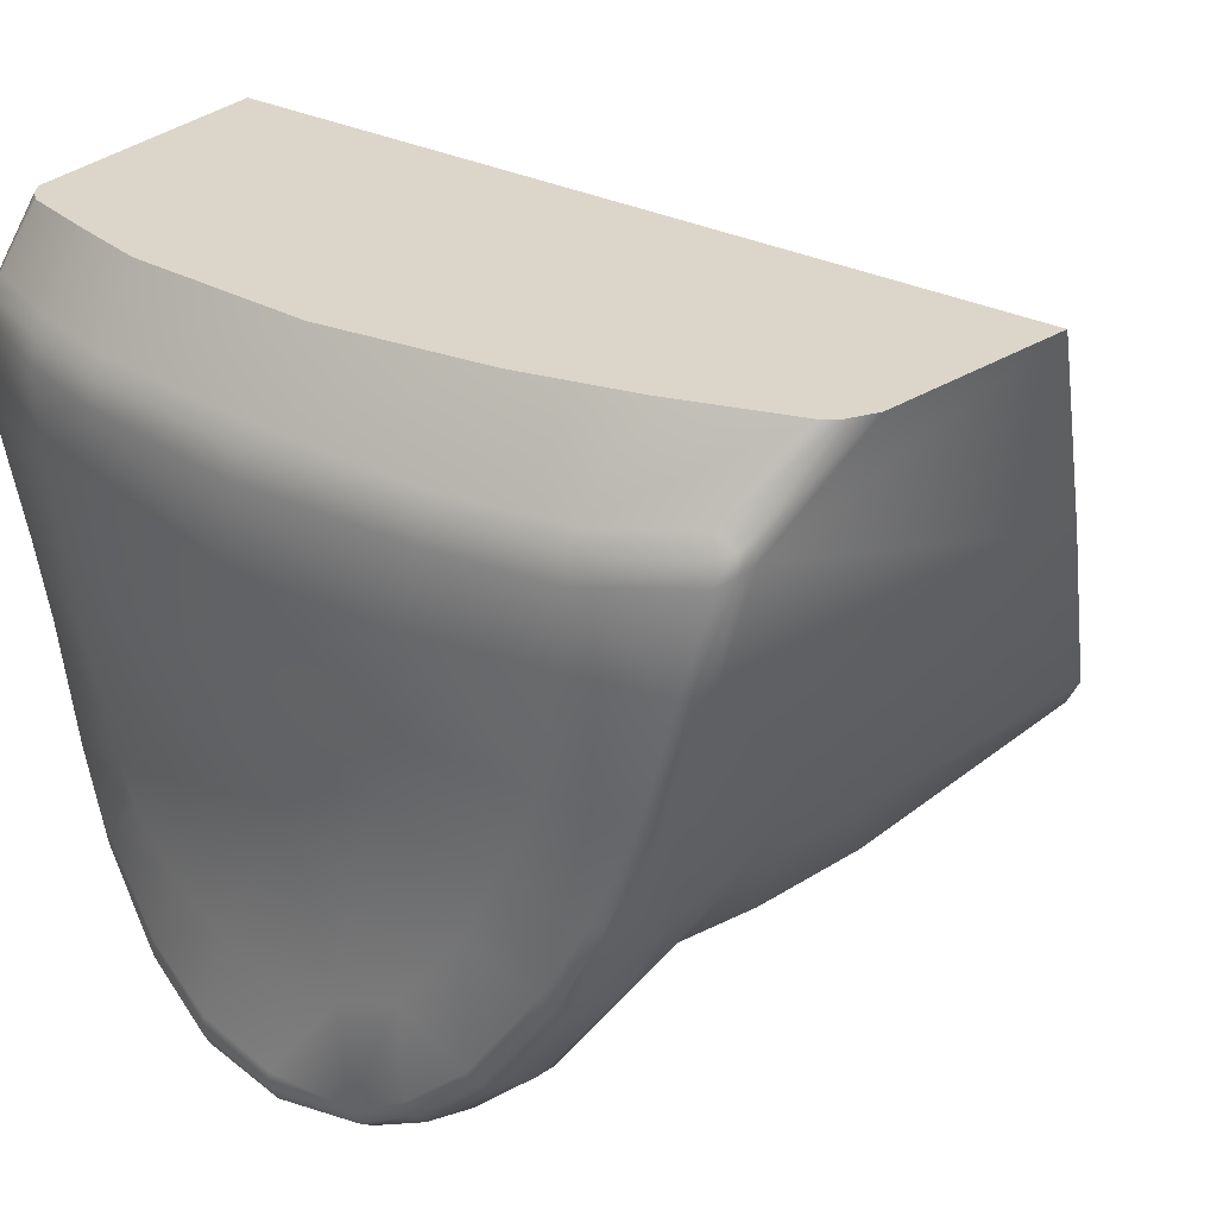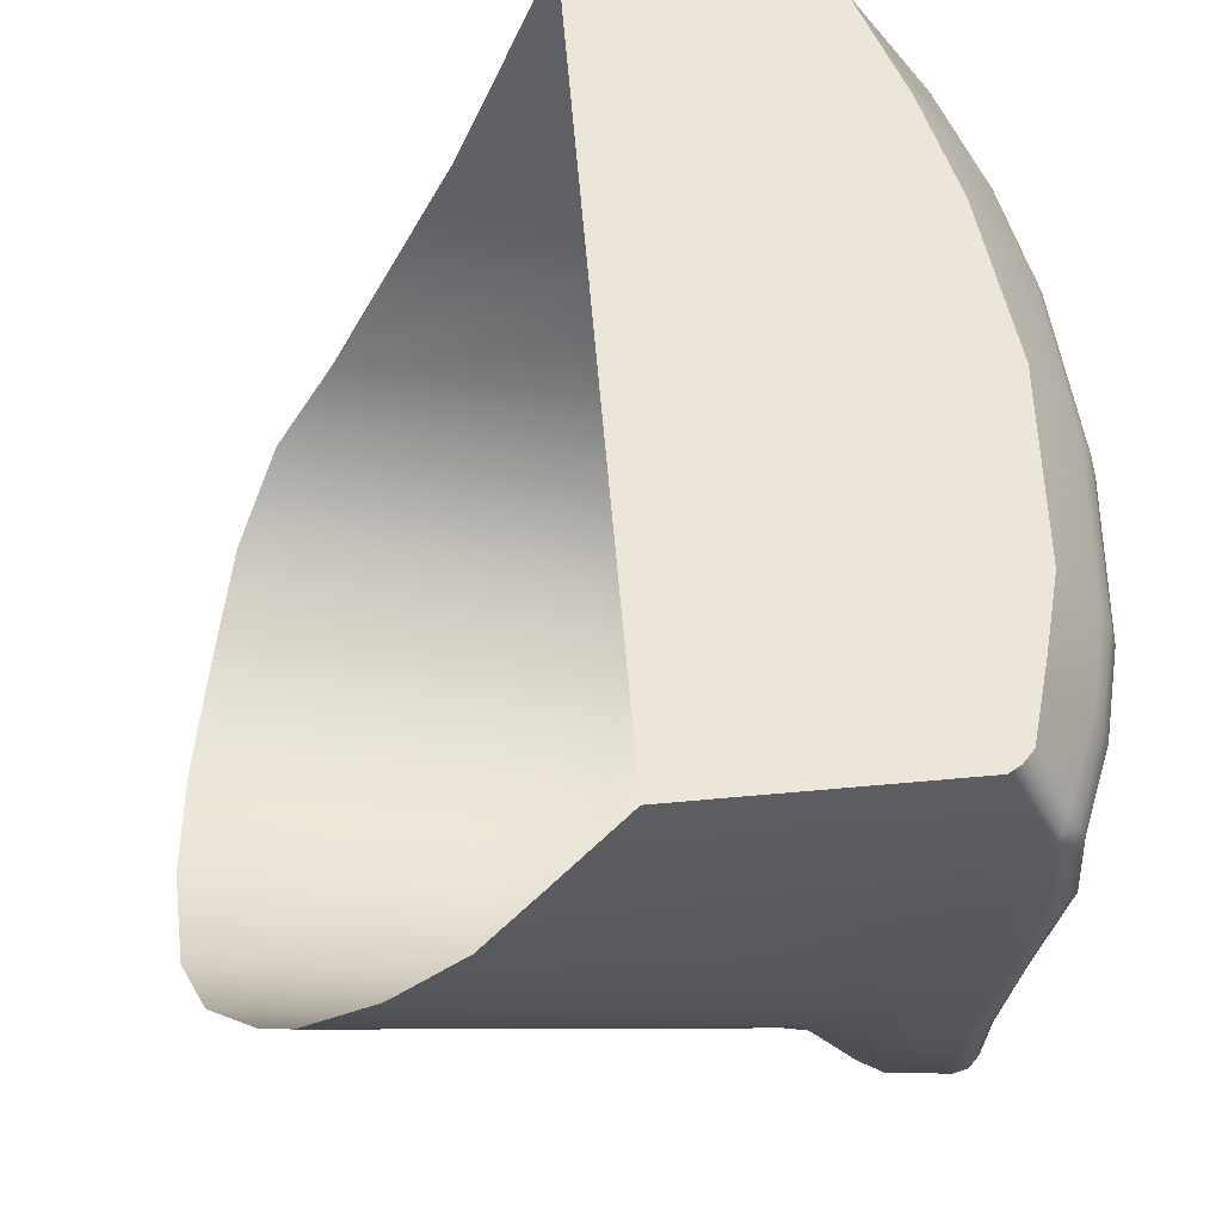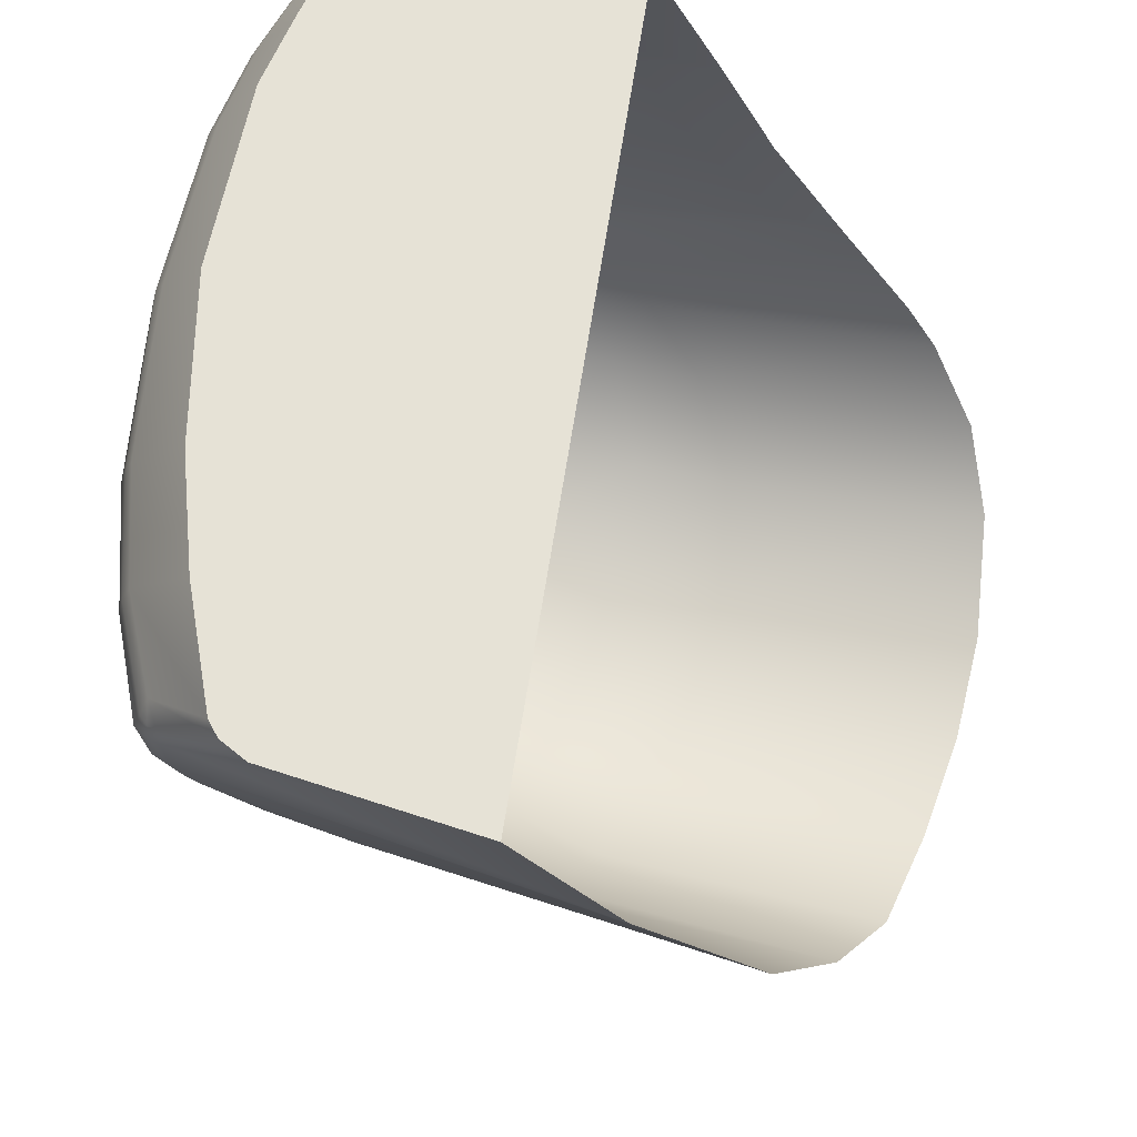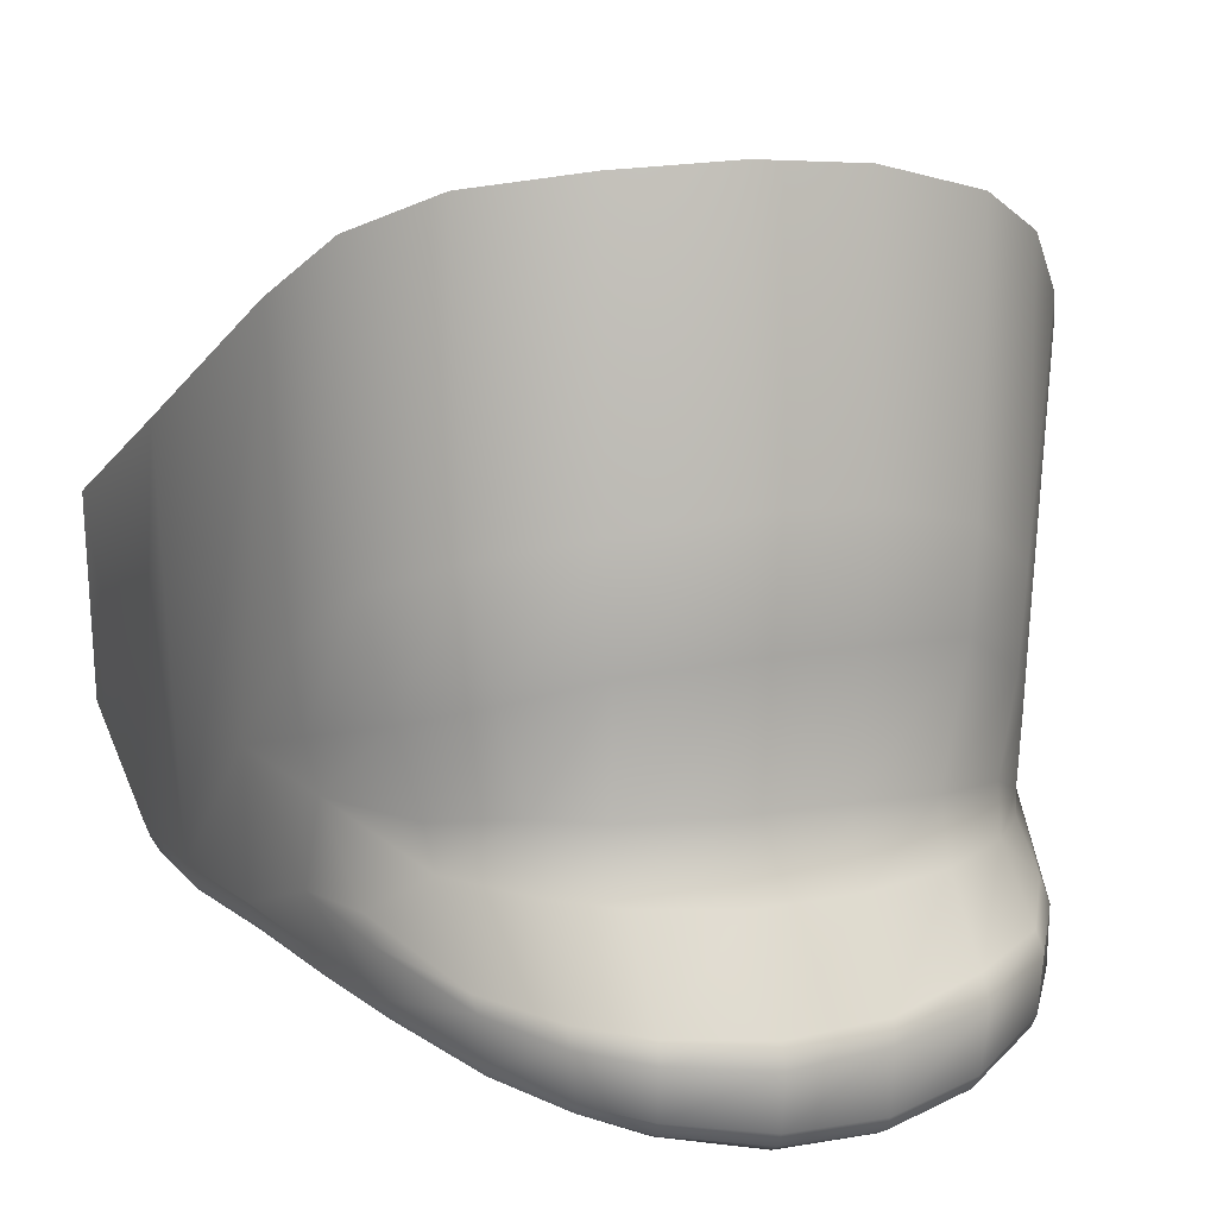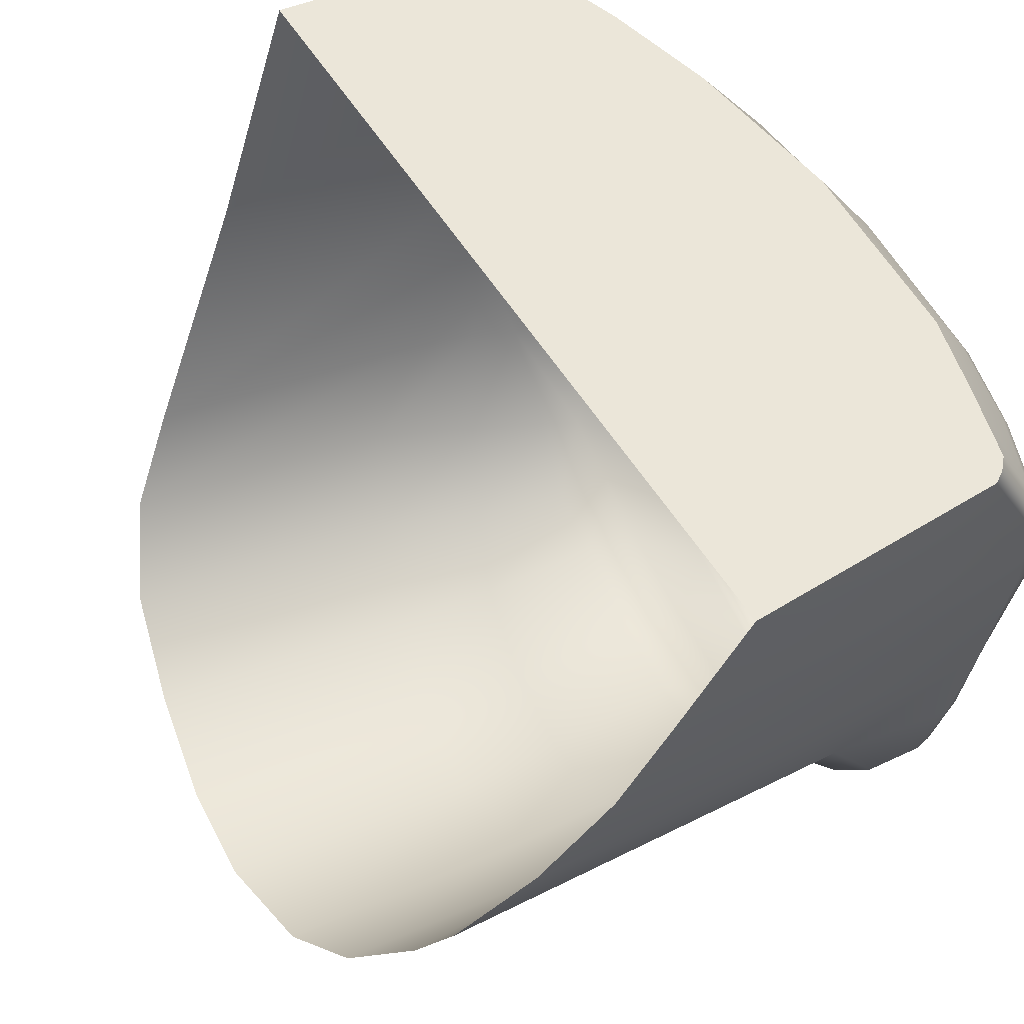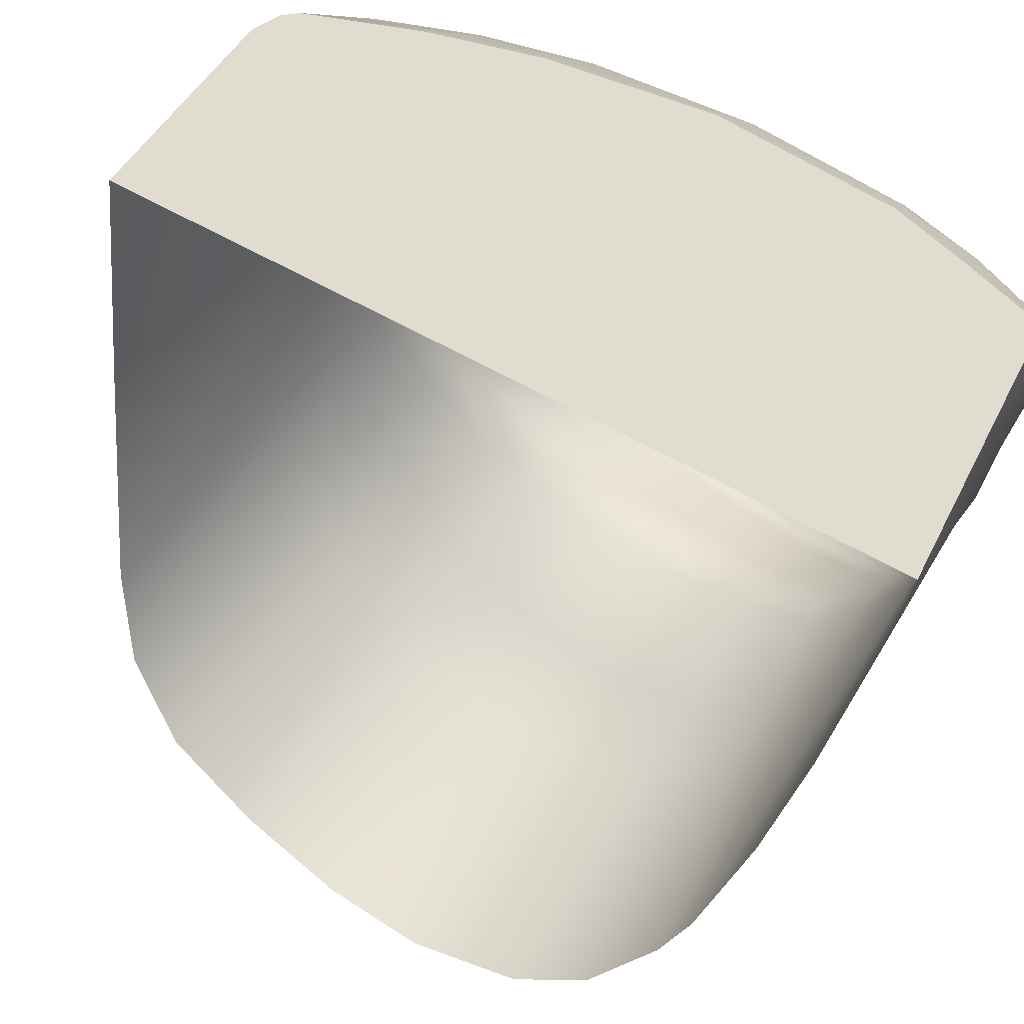
<metadata>
{"format":"obj","ext":"obj","renderer":"f3d","projection":"perspective","resolution":1024,"background":"white","views":[{"elev":29.7,"azim":-135.6,"up":"+Y"},{"elev":56.7,"azim":93.0,"up":"+Y"},{"elev":63.8,"azim":-73.7,"up":"+Y"},{"elev":10.3,"azim":-15.6,"up":"+Z"},{"elev":57.0,"azim":65.8,"up":"+Y"},{"elev":69.4,"azim":35.9,"up":"+Y"}]}
</metadata>
<code>
o Left_Trigger
v 0.1356 0.005353 0.04022
v 0.137 -0.03688 0.0634
v 0.1374 -0.07186 0.08216
v 0.136 -0.1056 0.1074
v 0.1311 -0.1351 0.1343
v 0.1261 -0.1464 0.1461
v 0.1111 -0.1669 0.1648
v 0.08859 -0.1848 0.177
v 0.05002 -0.2004 0.1852
v 0.01398 -0.2036 0.1867
v -0.02546 -0.2006 0.1841
v -0.06259 -0.188 0.1788
v -0.08779 -0.1655 0.1668
v -0.1046 -0.1434 0.1488
v -0.1263 -0.0688 0.1083
v -0.1397 0.005352 0.07699
v 0.1228 0.005352 -0.04539
v 0.1266 -0.02391 -0.06054
v 0.1271 -0.05328 -0.06123
v 0.1261 -0.09803 -0.05595
v 0.1259 -0.1281 -0.006187
v 0.1181 -0.1527 0.04816
v 0.1078 -0.1743 0.07012
v 0.08295 -0.1974 0.08738
v 0.0473 -0.2116 0.09545
v 0.01242 -0.2171 0.09576
v -0.02757 -0.2135 0.09045
v -0.06221 -0.1992 0.08274
v -0.08564 -0.175 0.07202
v -0.1089 -0.1163 0.01916
v -0.1189 -0.06459 -0.02887
v -0.1371 0.005352 0.008455
v -0.1271 -0.02705 -0.02364
v -0.09964 -0.1471 0.05211
v 0.116 -0.1546 0.02408
v 0.1058 -0.1739 0.0398
v 0.08096 -0.1977 0.05571
v 0.04521 -0.2122 0.05773
v 0.01196 -0.217 0.05675
v -0.02575 -0.2132 0.05276
v -0.0541 -0.202 0.04471
v -0.07786 -0.1813 0.0365
v -0.09641 -0.1483 0.02752
v 0.1137 -0.1559 0.000788
v 0.1004 -0.1741 0.008151
v 0.07486 -0.1933 0.01054
v 0.04395 -0.2055 0.01303
v 0.009723 -0.2102 0.01263
v -0.02454 -0.2075 0.01231
v -0.04605 -0.2007 0.01348
v -0.07069 -0.1841 0.01021
v -0.09312 -0.1518 0.01148
v 0.1005 -0.1765 -0.008415
v 0.07498 -0.2011 -0.008824
v 0.04458 -0.2123 -0.01083
v 0.0104 -0.2183 -0.01111
v -0.02185 -0.2136 -0.009651
v -0.04333 -0.2048 -0.00743
v -0.06782 -0.1877 -0.003775
v 0.1153 -0.1714 -0.02167
v -0.08518 -0.173 -0.01688
v 0.1007 -0.2023 -0.02801
v 0.07582 -0.2237 -0.03204
v 0.04412 -0.24 -0.03697
v 0.01154 -0.2444 -0.03918
v -0.02072 -0.2394 -0.03771
v -0.0422 -0.227 -0.03549
v -0.0633 -0.2085 -0.03095
v 0.118 -0.1729 -0.02989
v -0.08359 -0.1761 -0.02503
v 0.1024 -0.2048 -0.03411
v 0.0758 -0.2298 -0.04001
v 0.04417 -0.2411 -0.04451
v 0.01137 -0.2478 -0.04632
v -0.02087 -0.2409 -0.04445
v -0.04135 -0.2294 -0.04193
v -0.06191 -0.2099 -0.03635
v 0.1139 -0.1565 -0.007494
v 0.1175 -0.1727 -0.04934
v -0.08194 -0.1737 -0.04145
v 0.1016 -0.2025 -0.05312
v 0.07443 -0.2273 -0.05998
v 0.0434 -0.2403 -0.06458
v 0.01171 -0.2438 -0.06482
v -0.02007 -0.2365 -0.06138
v -0.03934 -0.2262 -0.05803
v -0.05976 -0.2067 -0.05173
v 0.1162 -0.1714 -0.0538
v -0.08031 -0.1718 -0.04611
v 0.1009 -0.2003 -0.05721
v 0.07326 -0.2239 -0.06494
v 0.04361 -0.2369 -0.06937
v 0.01192 -0.24 -0.06962
v -0.01947 -0.2334 -0.06596
v -0.03835 -0.2222 -0.06193
v -0.05824 -0.2045 -0.05564
v 0.1127 -0.1695 -0.05668
v -0.07665 -0.1682 -0.04963
v 0.09913 -0.1969 -0.05984
v 0.07186 -0.2194 -0.06696
v 0.04325 -0.2307 -0.07234
v 0.01223 -0.2343 -0.07271
v -0.01889 -0.2274 -0.06829
v -0.03733 -0.2169 -0.0637
v -0.05583 -0.1998 -0.05748
v 0.1269 -0.1289 -0.04819
v -0.09638 -0.1468 -0.01667
v -0.09463 -0.1437 -0.03467
v -0.1066 -0.1086 -0.03006
v 0.1246 -0.0257 -0.06466
v 0.1254 -0.05378 -0.06584
v 0.1235 -0.09856 -0.05951
v -0.1175 -0.06403 -0.03468
v -0.1253 -0.0292 -0.02853
v 0.125 -0.129 -0.05274
v -0.0932 -0.1423 -0.041
v -0.1055 -0.1082 -0.03562
v 0.1214 -0.0267 -0.06774
v 0.1211 -0.0544 -0.06955
v 0.1198 -0.09914 -0.06211
v -0.1149 -0.06412 -0.0375
v -0.1222 -0.03209 -0.03366
v 0.1219 -0.1292 -0.05613
v -0.09007 -0.1415 -0.04397
v -0.1028 -0.1074 -0.039
v 0.0916 -0.1552 -0.06091
v -0.05389 -0.1577 -0.05551
v 0.08011 -0.173 -0.0624
v 0.05953 -0.189 -0.06521
v 0.03666 -0.1952 -0.06707
v 0.01055 -0.1978 -0.06719
v -0.01169 -0.1954 -0.06525
v -0.0326 -0.1862 -0.06144
v 0.09205 -0.02949 -0.07497
v 0.09104 -0.05926 -0.07457
v 0.09228 -0.09652 -0.06792
v -0.0861 -0.06238 -0.05071
v -0.08954 -0.03721 -0.05074
v 0.09508 -0.1286 -0.06273
v -0.06489 -0.1321 -0.05301
v -0.07865 -0.1024 -0.04965
v 0.04226 -0.2254 -0.07155
v 0.07005 -0.2146 -0.06721
v 0.01198 -0.2289 -0.07217
v 0.09658 -0.1929 -0.06096
v 0.06682 -0.1375 -0.06527
v -0.01946 -0.1451 -0.06285
v 0.05038 -0.1414 -0.06618
v 0.02933 -0.1439 -0.0666
v 0.005917 -0.1459 -0.06538
v 0.06168 -0.03125 -0.07811
v 0.0646 -0.05831 -0.07613
v 0.06823 -0.09672 -0.07076
v -0.04455 -0.06181 -0.06523
v -0.05062 -0.03546 -0.06414
v -0.03036 -0.121 -0.06256
v -0.03733 -0.09737 -0.06332
v 0.0364 -0.1208 -0.06903
v 0.003464 -0.1226 -0.06735
v 0.007134 -0.03392 -0.07539
v 0.009932 -0.0609 -0.07584
v 0.01354 -0.0964 -0.07161
v 0.1252 -0.01806 -0.06095
v -0.1256 -0.021 -0.02439
v 0.1233 -0.01974 -0.06405
v -0.1244 -0.02347 -0.02784
v 0.1202 -0.02088 -0.06591
v -0.1212 -0.02547 -0.03133
v 0.09098 -0.0218 -0.07267
v -0.08857 -0.02877 -0.04894
v 0.06128 -0.02315 -0.07597
v -0.05055 -0.0274 -0.06178
v 0.006598 -0.02509 -0.07311
v 0.1202 -0.01478 -0.06273
v -0.1181 -0.01974 -0.02938
v 0.09075 -0.01635 -0.06981
v -0.0873 -0.02283 -0.04639
v 0.06154 -0.01745 -0.07265
v -0.05045 -0.02202 -0.05921
v 0.005878 -0.01881 -0.06972
v -0.1285 0.005352 -0.005505
v -0.0913 0.005352 -0.02379
v -0.05497 0.005352 -0.03814
v 0.000244 0.005352 -0.05311
v 0.0638 0.005352 -0.05846
v 0.08946 0.005352 -0.05561
v 0.1153 0.005352 -0.05211
v 0.1199 0.005352 -0.04895
v -0.1331 0.005352 -0.000998
f 16 1 17 32
f 4 5 21 20
f 12 13 29 28
f 5 6 22 21
f 13 14 34 29
f 6 7 23 22
f 14 15 31 30
f 7 8 24 23
f 1 2 18 17
f 15 33 31
f 8 9 25 24
f 2 3 19 18
f 9 10 26 25
f 3 4 20 19
f 10 11 27 26
f 11 12 28 27
f 33 15 16 32
f 34 14 30
f 23 24 37 36
f 28 29 42 41
f 26 27 40 39
f 24 25 38 37
f 22 23 36 35
f 29 34 43 42
f 27 28 41 40
f 25 26 39 38
f 22 35 21
f 30 43 34
f 41 42 51 50
f 39 40 49 48
f 37 38 47 46
f 35 36 45 44
f 42 43 52 51
f 40 41 50 49
f 38 39 48 47
f 36 37 46 45
f 35 44 21
f 43 30 52
f 49 50 58 57
f 47 48 56 55
f 45 46 54 53
f 50 51 59 58
f 48 49 57 56
f 46 47 55 54
f 45 53 44
f 52 59 51
f 44 53 78
f 59 61 68
f 56 57 66 65
f 54 55 64 63
f 21 78 60
f 57 58 67 66
f 55 56 65 64
f 53 54 63 62
f 58 59 68 67
f 60 62 71 69
f 67 68 77 76
f 65 66 75 74
f 63 64 73 72
f 68 61 70 77
f 66 67 76 75
f 64 65 74 73
f 62 63 72 71
f 60 53 62
f 61 59 52
f 60 69 21
f 78 21 44
f 60 78 53
f 75 76 86 85
f 73 74 84 83
f 71 72 82 81
f 69 71 81 79
f 76 77 87 86
f 74 75 85 84
f 72 73 83 82
f 77 70 80 87
f 84 85 94 93
f 82 83 92 91
f 87 80 89 96
f 85 86 95 94
f 83 84 93 92
f 81 82 91 90
f 79 81 90 88
f 86 87 96 95
f 88 90 99 97
f 95 96 105 104
f 93 94 103 102
f 91 92 101 100
f 96 89 98 105
f 94 95 104 103
f 92 93 102 101
f 90 91 100 99
f 69 79 106
f 69 106 21
f 21 106 20
f 80 70 107 108
f 70 61 107
f 61 52 107
f 108 107 109
f 30 109 107 52
f 31 109 30
f 106 79 88 115
f 108 109 117 116
f 20 106 115 112
f 19 20 112 111
f 109 31 113 117
f 18 19 111 110
f 80 108 116 89
f 31 33 114 113
f 115 88 97 123
f 117 113 121 125
f 113 114 122 121
f 110 111 119 118
f 89 116 124 98
f 116 117 125 124
f 112 115 123 120
f 111 112 120 119
f 100 101 142 143
f 118 119 135 134
f 98 124 140 127
f 101 102 144 142
f 119 120 136 135
f 102 103 144
f 121 122 138 137
f 103 104 133 132
f 120 123 139 136
f 104 105 133
f 125 121 137 141
f 105 98 127 133
f 123 97 126 139
f 124 125 141 140
f 97 145 128 126
f 99 100 143 145
f 145 143 129 128
f 144 103 132 131
f 142 144 131 130
f 143 142 130 129
f 145 97 99
f 131 132 150
f 136 139 146 153
f 132 133 147 150
f 141 137 154 157
f 140 141 157 156
f 133 127 147
f 139 126 146
f 126 128 146
f 128 129 148 146
f 127 140 156 147
f 134 135 152 151
f 129 130 149 148
f 135 136 153 152
f 130 131 150 149
f 137 138 155 154
f 151 152 161 160
f 153 158 162
f 156 157 162 159
f 152 153 162 161
f 148 149 158
f 154 155 160 161
f 146 148 158
f 150 147 159
f 147 156 159
f 149 150 159 158
f 157 154 161 162
f 158 153 146
f 158 159 162
f 114 33 164 166
f 118 134 169 167
f 122 114 166 168
f 160 155 172 173
f 138 122 168 170
f 155 138 170 172
f 110 118 167 165
f 134 151 171 169
f 18 110 165 163
f 151 160 173 171
f 171 173 180 178
f 169 171 178 176
f 167 169 176 174
f 173 172 179 180
f 172 170 177 179
f 170 168 175 177
f 167 174 165
f 163 165 174
f 168 166 175
f 166 164 175
f 177 175 181 182
f 179 177 182 183
f 180 179 183 184
f 178 180 184 185
f 176 178 185 186
f 174 176 186 187
f 188 163 174 187
f 17 18 163 188
f 189 181 175 164
f 32 189 164 33
f 32 17 188 189
f 188 187 181 189
f 181 187 186 182
f 182 186 185 183
f 184 183 185

</code>
